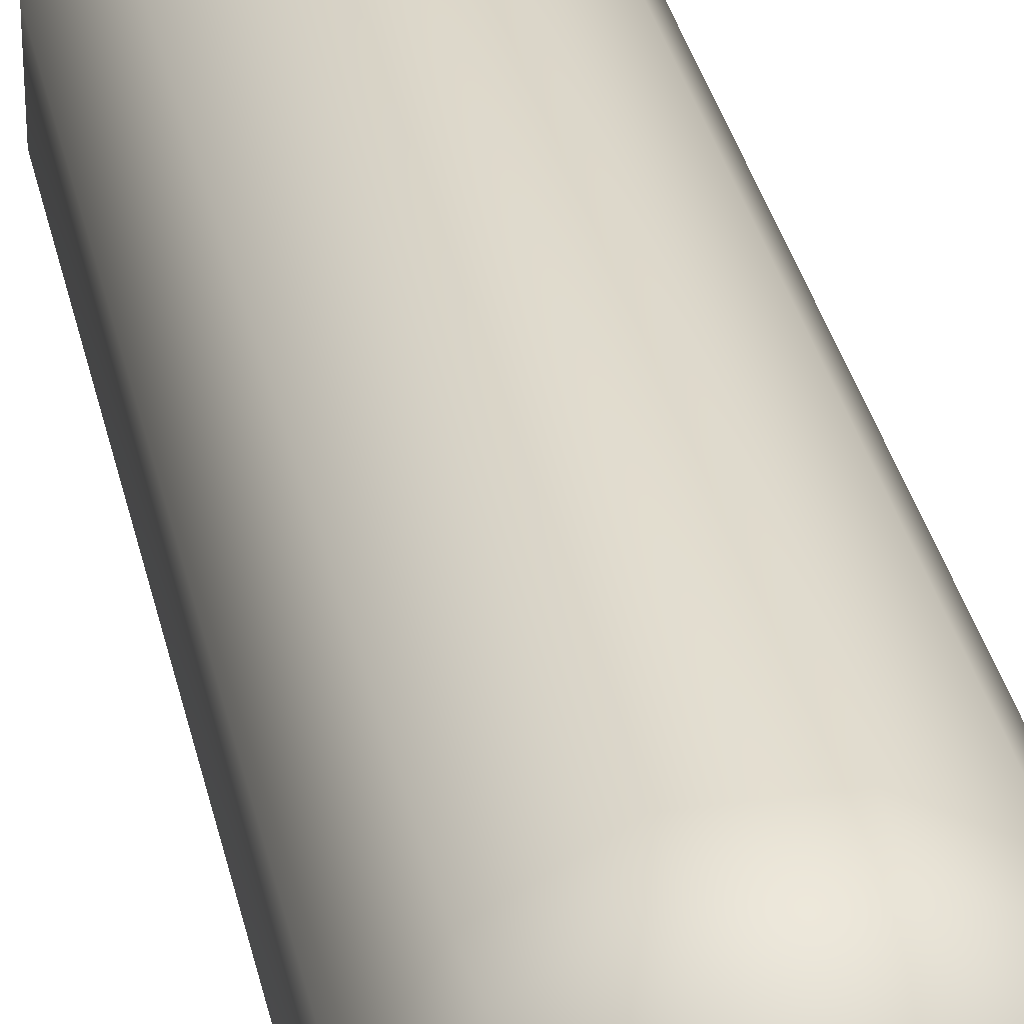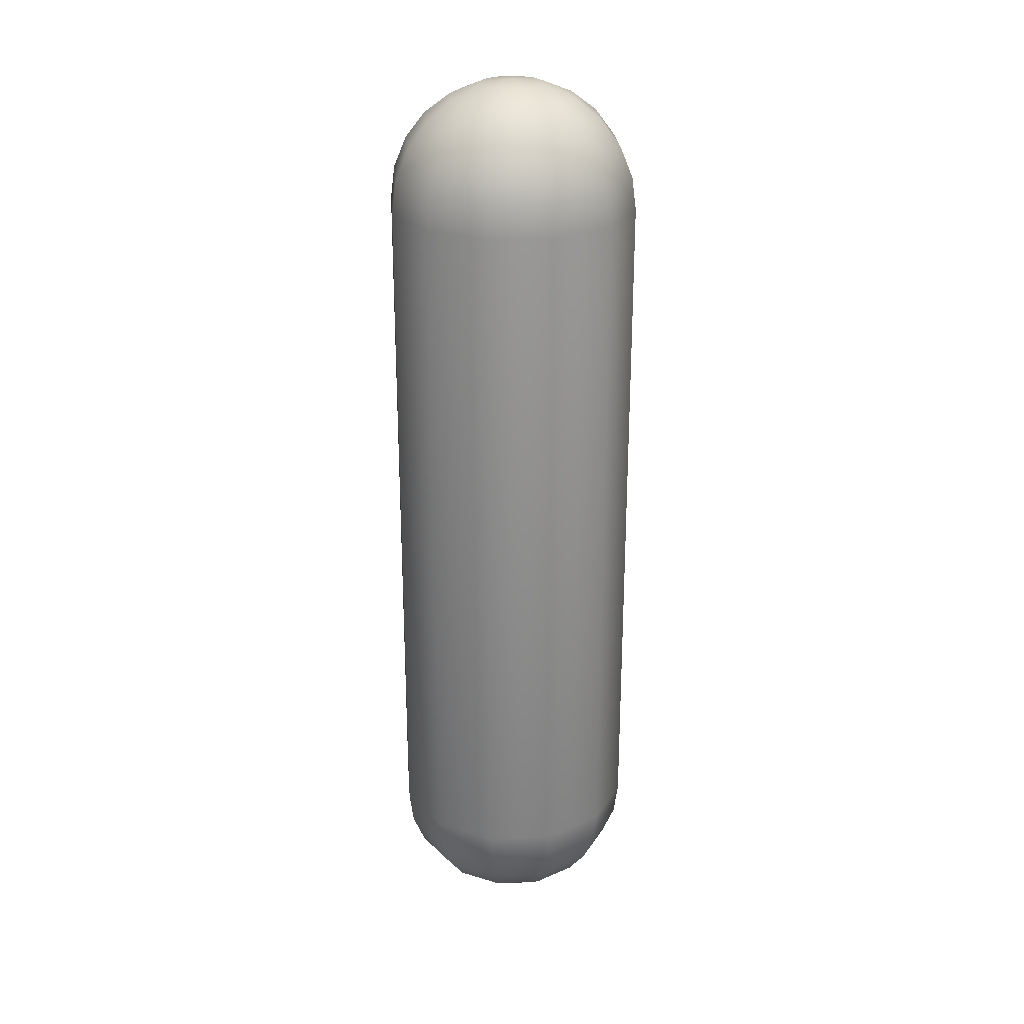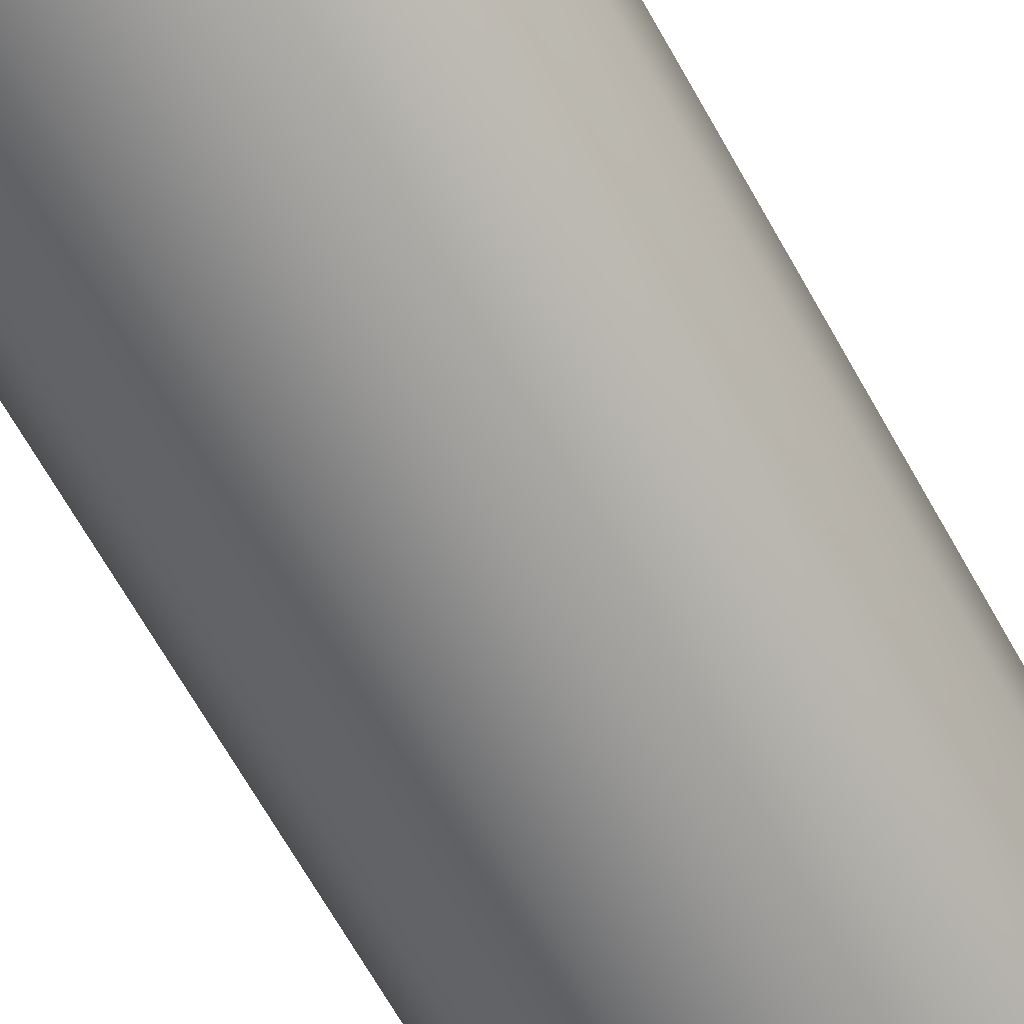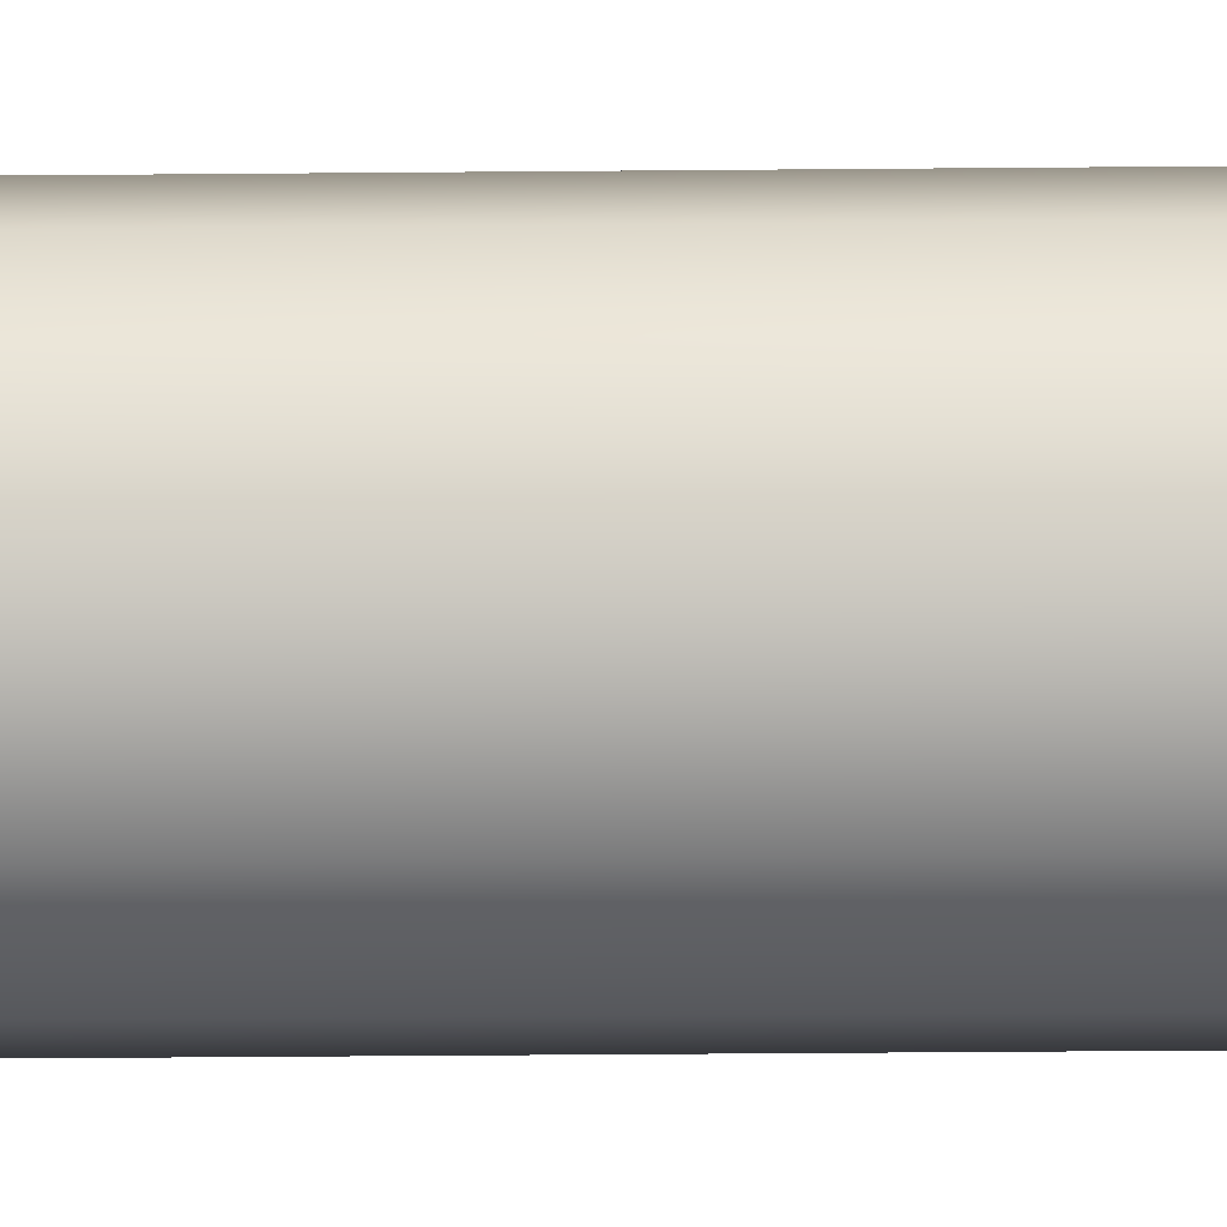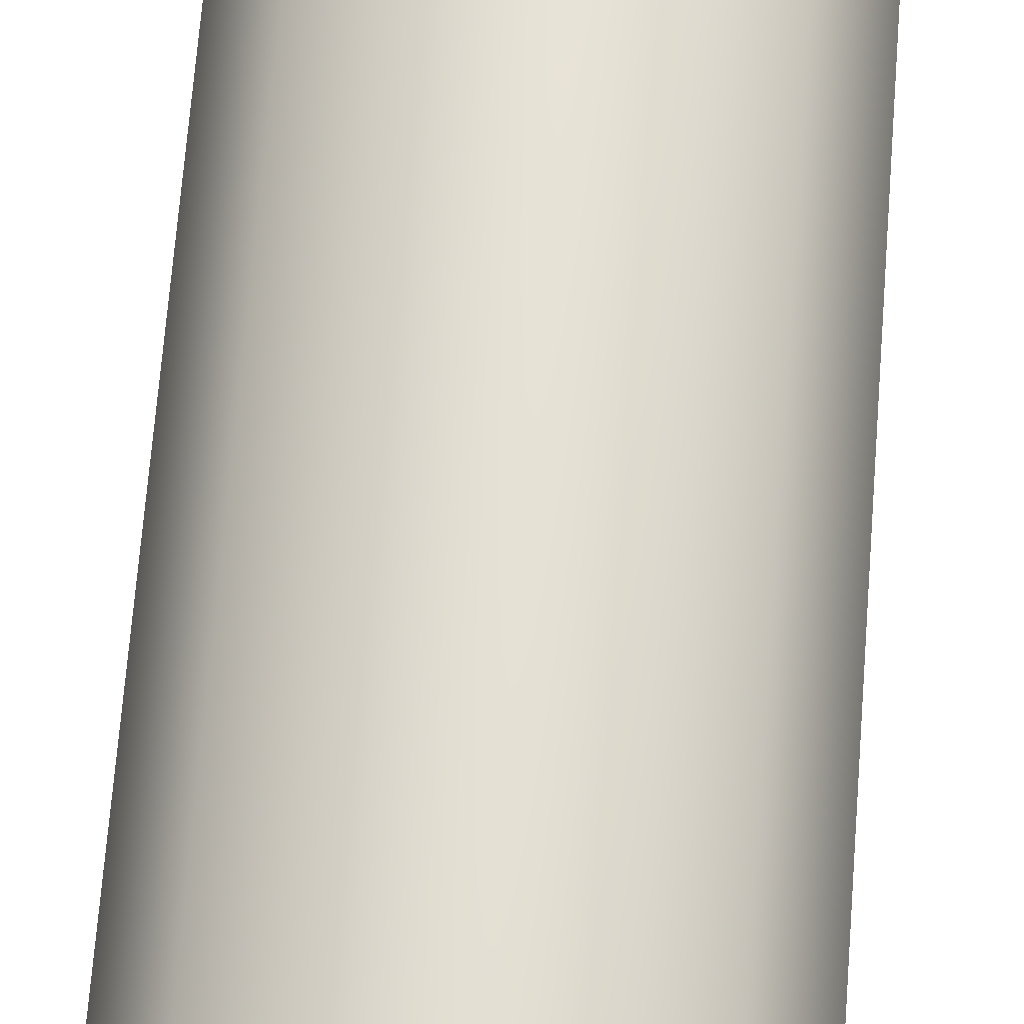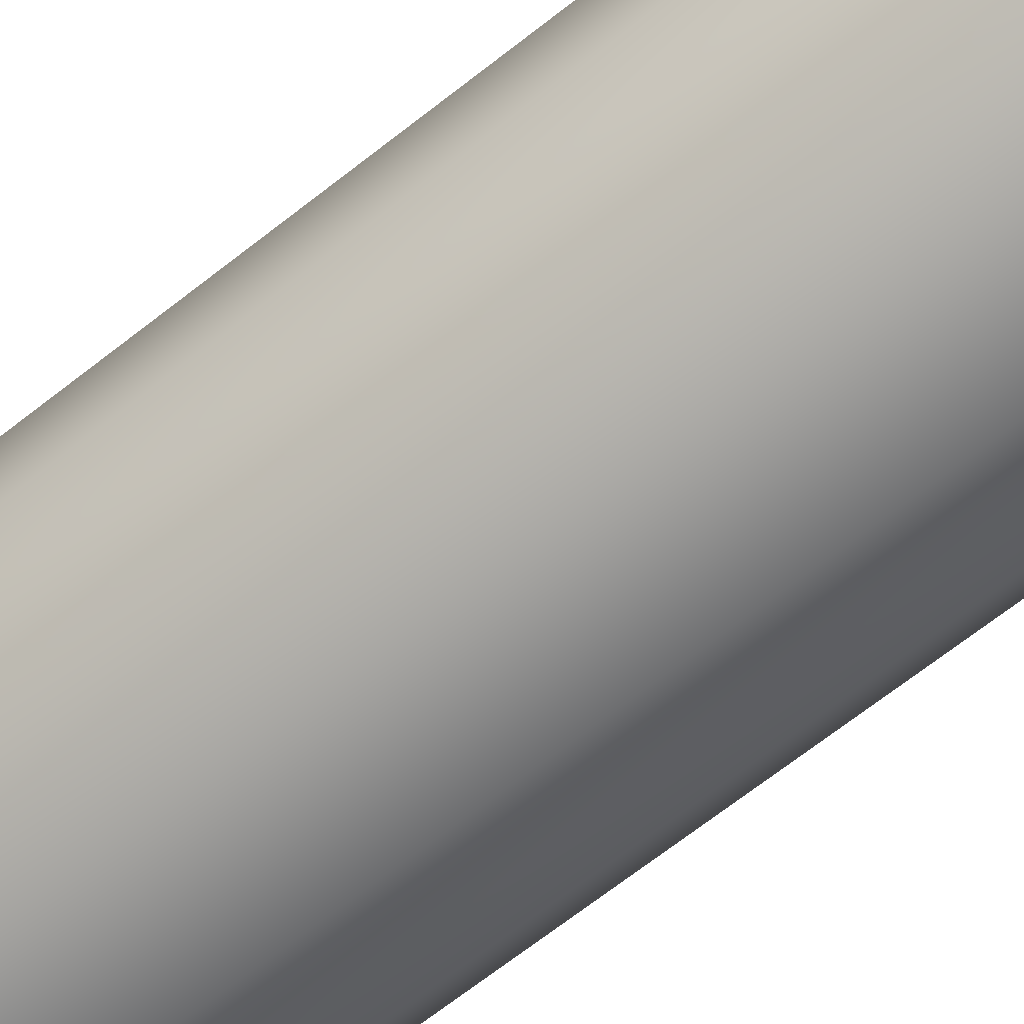
<metadata>
{"format":"obj","ext":"obj","renderer":"f3d","projection":"perspective","resolution":1024,"background":"white","views":[{"elev":32.6,"azim":-11.7,"up":"+Y"},{"elev":25.7,"azim":25.5,"up":"+Z"},{"elev":-64.5,"azim":-151.2,"up":"+Y"},{"elev":-43.3,"azim":-89.4,"up":"+Y"},{"elev":64.5,"azim":4.3,"up":"+Y"},{"elev":-65.5,"azim":128.8,"up":"+Y"}]}
</metadata>
<code>
v  -0 -0 45
v  3 -0.8038 44.59
v  3 0.8038 44.59
v  2.196 2.196 44.59
v  0.8038 3 44.59
v  -0.8038 3 44.59
v  -2.196 2.196 44.59
v  -3 0.8038 44.59
v  -3 -0.8038 44.59
v  -2.196 -2.196 44.59
v  -0.8038 -3 44.59
v  0.8038 -3 44.59
v  2.196 -2.196 44.59
v  -1.553 5.796 43.39
v  1.553 5.796 43.39
v  -2.196 8.196 41.49
v  2.196 8.196 41.49
v  -2.69 10.04 39
v  2.69 10.04 39
v  -3 11.2 36.11
v  3 11.2 36.11
v  -3.106 11.59 33
v  3.106 11.59 33
v  3.106 11.59 0
v  -3.106 11.59 0
v  4.243 4.243 43.39
v  6 6 41.49
v  7.348 7.348 39
v  8.196 8.196 36.11
v  8.485 8.485 33
v  8.485 8.485 0
v  5.796 1.553 43.39
v  8.196 2.196 41.49
v  10.04 2.69 39
v  11.2 3 36.11
v  11.59 3.106 33
v  11.59 3.106 0
v  5.796 -1.553 43.39
v  8.196 -2.196 41.49
v  10.04 -2.69 39
v  11.2 -3 36.11
v  11.59 -3.106 33
v  11.59 -3.106 0
v  4.243 -4.243 43.39
v  6 -6 41.49
v  7.348 -7.348 39
v  8.196 -8.196 36.11
v  8.485 -8.485 33
v  8.485 -8.485 -0
v  1.553 -5.795 43.39
v  2.196 -8.196 41.49
v  2.69 -10.04 39
v  3 -11.2 36.11
v  3.106 -11.59 33
v  3.106 -11.59 -0
v  -1.553 -5.795 43.39
v  -2.196 -8.196 41.49
v  -2.69 -10.04 39
v  -3 -11.2 36.11
v  -3.106 -11.59 33
v  -3.106 -11.59 -0
v  -4.243 -4.243 43.39
v  -6 -6 41.49
v  -7.348 -7.348 39
v  -8.196 -8.196 36.11
v  -8.485 -8.485 33
v  -8.485 -8.485 -0
v  -5.796 -1.553 43.39
v  -8.196 -2.196 41.49
v  -10.04 -2.69 39
v  -11.2 -3 36.11
v  -11.59 -3.106 33
v  -11.59 -3.106 -0
v  -5.795 1.553 43.39
v  -8.196 2.196 41.49
v  -10.04 2.69 39
v  -11.2 3 36.11
v  -11.59 3.106 33
v  -11.59 3.106 0
v  -4.243 4.243 43.39
v  -6 6 41.49
v  -7.348 7.348 39
v  -8.196 8.196 36.11
v  -8.485 8.485 33
v  -8.485 8.485 0
v  -0 0 -45
v  3 0.8039 -44.59
v  3 -0.8038 -44.59
v  2.196 2.196 -44.59
v  0.8038 3 -44.59
v  -0.8038 3 -44.59
v  -2.196 2.196 -44.59
v  -3 0.8039 -44.59
v  -3 -0.8038 -44.59
v  -2.196 -2.196 -44.59
v  -0.8038 -3 -44.59
v  0.8038 -3 -44.59
v  2.196 -2.196 -44.59
v  -1.553 5.796 -43.39
v  1.553 5.796 -43.39
v  -2.196 8.196 -41.49
v  2.196 8.196 -41.49
v  -2.69 10.04 -39
v  2.69 10.04 -39
v  -3 11.2 -36.11
v  3 11.2 -36.11
v  -3.106 11.59 -33
v  3.106 11.59 -33
v  4.243 4.243 -43.39
v  6 6 -41.49
v  7.348 7.348 -39
v  8.196 8.196 -36.11
v  8.485 8.485 -33
v  5.796 1.553 -43.39
v  8.196 2.196 -41.49
v  10.04 2.69 -39
v  11.2 3 -36.11
v  11.59 3.106 -33
v  5.796 -1.553 -43.39
v  8.196 -2.196 -41.49
v  10.04 -2.69 -39
v  11.2 -3 -36.11
v  11.59 -3.106 -33
v  4.243 -4.243 -43.39
v  6 -6 -41.49
v  7.348 -7.348 -39
v  8.196 -8.196 -36.11
v  8.485 -8.485 -33
v  1.553 -5.795 -43.39
v  2.196 -8.196 -41.49
v  2.69 -10.04 -39
v  3 -11.2 -36.11
v  3.106 -11.59 -33
v  -1.553 -5.795 -43.39
v  -2.196 -8.196 -41.49
v  -2.69 -10.04 -39
v  -3 -11.2 -36.11
v  -3.106 -11.59 -33
v  -4.243 -4.243 -43.39
v  -6 -6 -41.49
v  -7.348 -7.348 -39
v  -8.196 -8.196 -36.11
v  -8.485 -8.485 -33
v  -5.795 -1.553 -43.39
v  -8.196 -2.196 -41.49
v  -10.04 -2.69 -39
v  -11.2 -3 -36.11
v  -11.59 -3.106 -33
v  -5.795 1.553 -43.39
v  -8.196 2.196 -41.49
v  -10.04 2.69 -39
v  -11.2 3 -36.11
v  -11.59 3.106 -33
v  -4.243 4.243 -43.39
v  -6 6 -41.49
v  -7.348 7.348 -39
v  -8.196 8.196 -36.11
v  -8.485 8.485 -33
g FuelTankLod08
f 1 2 3
f 1 3 4
f 1 4 5
f 1 5 6
f 1 6 7
f 1 7 8
f 1 8 9
f 1 9 10
f 1 10 11
f 1 11 12
f 1 12 13
f 1 13 2
f 14 6 5
f 5 15 14
f 16 14 15
f 15 17 16
f 18 16 17
f 17 19 18
f 20 18 19
f 19 21 20
f 22 20 21
f 21 23 22
f 24 25 22
f 22 23 24
f 15 5 4
f 4 26 15
f 17 15 26
f 26 27 17
f 19 17 27
f 27 28 19
f 21 19 28
f 28 29 21
f 23 21 29
f 29 30 23
f 31 24 23
f 23 30 31
f 26 4 3
f 3 32 26
f 27 26 32
f 32 33 27
f 28 27 33
f 33 34 28
f 29 28 34
f 34 35 29
f 30 29 35
f 35 36 30
f 37 31 30
f 30 36 37
f 32 3 2
f 2 38 32
f 33 32 38
f 38 39 33
f 34 33 39
f 39 40 34
f 35 34 40
f 40 41 35
f 36 35 41
f 41 42 36
f 43 37 36
f 36 42 43
f 38 2 13
f 13 44 38
f 39 38 44
f 44 45 39
f 40 39 45
f 45 46 40
f 41 40 46
f 46 47 41
f 42 41 47
f 47 48 42
f 49 43 42
f 42 48 49
f 44 13 12
f 12 50 44
f 45 44 50
f 50 51 45
f 46 45 51
f 51 52 46
f 47 46 52
f 52 53 47
f 48 47 53
f 53 54 48
f 55 49 48
f 48 54 55
f 50 12 11
f 11 56 50
f 51 50 56
f 56 57 51
f 52 51 57
f 57 58 52
f 53 52 58
f 58 59 53
f 54 53 59
f 59 60 54
f 61 55 54
f 54 60 61
f 56 11 10
f 10 62 56
f 57 56 62
f 62 63 57
f 58 57 63
f 63 64 58
f 59 58 64
f 64 65 59
f 60 59 65
f 65 66 60
f 67 61 60
f 60 66 67
f 62 10 9
f 9 68 62
f 63 62 68
f 68 69 63
f 64 63 69
f 69 70 64
f 65 64 70
f 70 71 65
f 66 65 71
f 71 72 66
f 73 67 66
f 66 72 73
f 68 9 8
f 8 74 68
f 69 68 74
f 74 75 69
f 70 69 75
f 75 76 70
f 71 70 76
f 76 77 71
f 72 71 77
f 77 78 72
f 79 73 72
f 72 78 79
f 74 8 7
f 7 80 74
f 75 74 80
f 80 81 75
f 76 75 81
f 81 82 76
f 77 76 82
f 82 83 77
f 78 77 83
f 83 84 78
f 85 79 78
f 78 84 85
f 80 7 6
f 6 14 80
f 81 80 14
f 14 16 81
f 82 81 16
f 16 18 82
f 83 82 18
f 18 20 83
f 84 83 20
f 20 22 84
f 25 85 84
f 84 22 25
f 86 87 88
f 86 89 87
f 86 90 89
f 86 91 90
f 86 92 91
f 86 93 92
f 86 94 93
f 86 95 94
f 86 96 95
f 86 97 96
f 86 98 97
f 86 88 98
f 99 100 90
f 90 91 99
f 101 102 100
f 100 99 101
f 103 104 102
f 102 101 103
f 105 106 104
f 104 103 105
f 107 108 106
f 106 105 107
f 24 108 107
f 107 25 24
f 100 109 89
f 89 90 100
f 102 110 109
f 109 100 102
f 104 111 110
f 110 102 104
f 106 112 111
f 111 104 106
f 108 113 112
f 112 106 108
f 31 113 108
f 108 24 31
f 109 114 87
f 87 89 109
f 110 115 114
f 114 109 110
f 111 116 115
f 115 110 111
f 112 117 116
f 116 111 112
f 113 118 117
f 117 112 113
f 37 118 113
f 113 31 37
f 114 119 88
f 88 87 114
f 115 120 119
f 119 114 115
f 116 121 120
f 120 115 116
f 117 122 121
f 121 116 117
f 118 123 122
f 122 117 118
f 43 123 118
f 118 37 43
f 119 124 98
f 98 88 119
f 120 125 124
f 124 119 120
f 121 126 125
f 125 120 121
f 122 127 126
f 126 121 122
f 123 128 127
f 127 122 123
f 49 128 123
f 123 43 49
f 124 129 97
f 97 98 124
f 125 130 129
f 129 124 125
f 126 131 130
f 130 125 126
f 127 132 131
f 131 126 127
f 128 133 132
f 132 127 128
f 55 133 128
f 128 49 55
f 129 134 96
f 96 97 129
f 130 135 134
f 134 129 130
f 131 136 135
f 135 130 131
f 132 137 136
f 136 131 132
f 133 138 137
f 137 132 133
f 61 138 133
f 133 55 61
f 134 139 95
f 95 96 134
f 135 140 139
f 139 134 135
f 136 141 140
f 140 135 136
f 137 142 141
f 141 136 137
f 138 143 142
f 142 137 138
f 67 143 138
f 138 61 67
f 139 144 94
f 94 95 139
f 140 145 144
f 144 139 140
f 141 146 145
f 145 140 141
f 142 147 146
f 146 141 142
f 143 148 147
f 147 142 143
f 73 148 143
f 143 67 73
f 144 149 93
f 93 94 144
f 145 150 149
f 149 144 145
f 146 151 150
f 150 145 146
f 147 152 151
f 151 146 147
f 148 153 152
f 152 147 148
f 79 153 148
f 148 73 79
f 149 154 92
f 92 93 149
f 150 155 154
f 154 149 150
f 151 156 155
f 155 150 151
f 152 157 156
f 156 151 152
f 153 158 157
f 157 152 153
f 85 158 153
f 153 79 85
f 154 99 91
f 91 92 154
f 155 101 99
f 99 154 155
f 156 103 101
f 101 155 156
f 157 105 103
f 103 156 157
f 158 107 105
f 105 157 158
f 25 107 158
f 158 85 25

</code>
